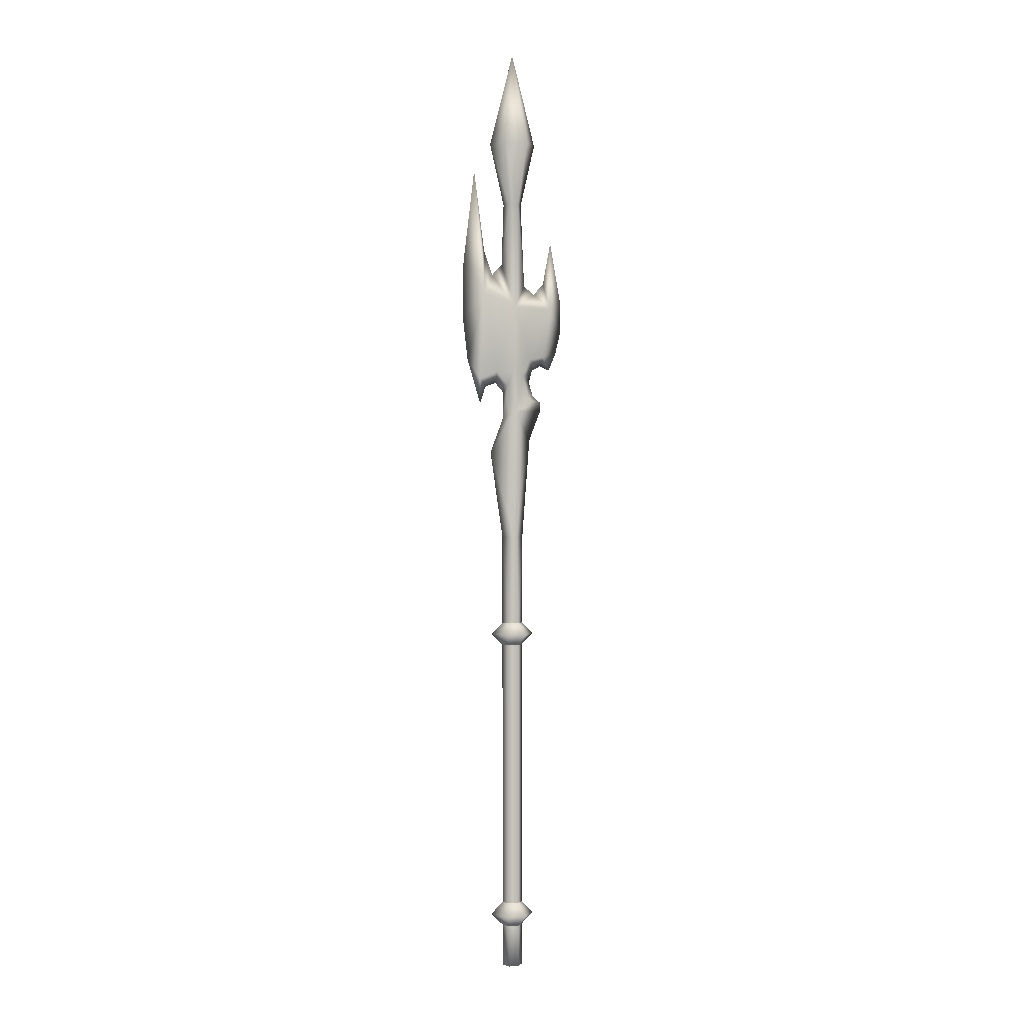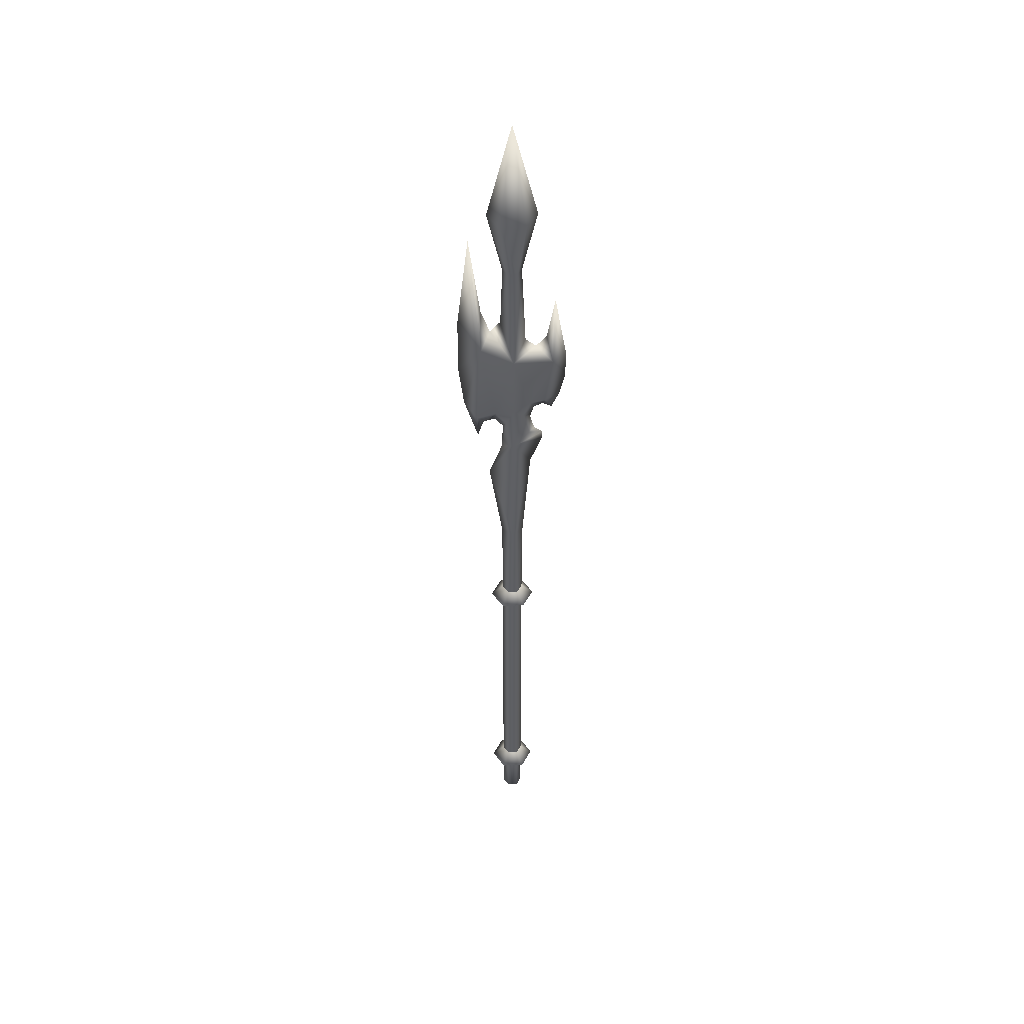
<metadata>
{"format":"obj","ext":"obj","renderer":"f3d","projection":"perspective","resolution":1024,"background":"white","views":[{"elev":1.0,"azim":168.0,"up":"+Y"},{"elev":46.0,"azim":176.6,"up":"+Y"}]}
</metadata>
<code>
g default
v -0.6648 -23 1.151
v 1.33 -23 -0
v 0.6648 -23 -1.151
v -0.6648 -23 -1.151
v -1.33 -23 -0
v 0.6648 -23 1.151
v 1.33 -17.53 -0
v -1.33 -17.53 0
v -0.6648 -17.53 1.151
v 0.6648 -17.53 1.151
v 2.873 -16.01 -0
v -2.873 -16.01 0
v -1.436 -16.01 2.488
v 1.436 -16.01 2.488
v 1.33 -14.44 -0
v -1.33 -14.44 -0
v -0.6648 -14.44 1.151
v 0.6648 -14.44 1.151
v 1.33 20.5 0
v -1.33 20.5 -0
v -0.6648 20.5 1.151
v 0.6648 20.5 1.151
v 2.862 22.01 -0
v -2.862 22.01 0
v -1.431 22.01 2.479
v 1.431 22.01 2.479
v 1.33 23.48 0
v -1.33 23.48 -0
v -0.6648 23.48 1.151
v 0.6648 23.48 1.151
v 1.177 79.8 -0
v -1.177 79.8 -0
v -0.5883 79.8 1.019
v 0.5883 79.8 1.019
v 3.017 87.86 0
v -3.017 87.86 0
v -1.509 87.86 2.613
v 1.509 87.86 2.613
v 0 99.91 0
v -0.1396 66.04 1.218
v -5.038 57.64 -0
v 4.412 53.12 -0
v -6.67 62.82 -0
v 6.668 72.05 -0
v -5.272 74.85 -0
v 5.218 84.23 -0
v -0.1396 58.16 1.457
v -5.039 65.77 0.8103
v 3.918 67.92 0.9156
v 3.836 73.57 -0
v -4.264 69.32 -0
v 2.292 55.86 -0
v 2.152 57.35 0.7017
v -2.76 57.63 -0
v -4.083 59.41 0.7276
v 1.447 71.85 -0
v -1.658 68.93 -0
v 1.192 54.55 -0
v -2.303 56.02 -0
v 6.106 58.9 -0
v 6.746 64.57 -0
v -6.717 66.43 -0
v -5.978 59.87 -0
v -2.969 67.84 -0
v 2.733 70.41 -0
v 3.674 55.37 -0
v -3.855 58.21 -0
v 2.974 46.52 0
v 1.33 35.06 -0
v -3.818 51.96 -0
v -2.375 48.18 0
v 4.485 56.42 0.4063
v -2.223 58.95 0.7276
v -2.849 54.06 0
v -3.903 53.23 0
v 1.328 50.98 -0
v -0.1396 52.07 1.411
v -0.1396 35.06 1.151
v -1.414 35.06 -0
v -1.412 56.72 0.5949
v -2.196 53.62 0.424
v 0.739 55.51 0.5919
v -0.6648 -17.53 -1.151
v 0.6648 -17.53 -1.151
v -1.436 -16.01 -2.488
v 1.436 -16.01 -2.488
v -0.6648 -14.44 -1.151
v 0.6648 -14.44 -1.151
v -0.6648 20.5 -1.151
v 0.6648 20.5 -1.151
v -1.431 22.01 -2.479
v 1.431 22.01 -2.479
v -0.6648 23.48 -1.151
v 0.6648 23.48 -1.151
v -0.5883 79.8 -1.019
v 0.5883 79.8 -1.019
v -1.509 87.86 -2.613
v 1.509 87.86 -2.613
v -0.1396 66.04 -1.218
v -0.1396 58.16 -1.457
v -5.039 65.77 -0.8103
v 3.918 67.92 -0.9156
v 2.152 57.35 -0.7017
v -4.083 59.41 -0.7276
v 4.485 56.42 -0.4063
v -2.223 58.95 -0.7276
v -0.1396 52.07 -1.411
v -0.1396 35.06 -1.151
v -1.412 56.72 -0.5949
v -2.196 53.62 -0.424
v 0.739 55.51 -0.5919
g GE_MA_Wea_trib_Lance1M
f 6 3 2
f 1 4 3
f 1 5 4
f 1 3 6
f 5 9 8
f 5 1 9
f 1 10 9
f 1 6 10
f 6 7 10
f 6 2 7
f 8 13 12
f 8 9 13
f 9 14 13
f 9 10 14
f 10 11 14
f 10 7 11
f 12 17 16
f 12 13 17
f 13 18 17
f 13 14 18
f 14 15 18
f 14 11 15
f 16 21 20
f 16 17 21
f 17 22 21
f 17 18 22
f 18 19 22
f 18 15 19
f 20 25 24
f 20 21 25
f 21 26 25
f 21 22 26
f 22 23 26
f 22 19 23
f 24 29 28
f 24 25 29
f 25 30 29
f 25 26 30
f 26 27 30
f 26 23 27
f 71 79 78
f 40 56 34
f 34 56 31
f 37 36 32
f 32 33 37
f 38 37 33
f 33 34 38
f 35 38 34
f 34 31 35
f 36 37 39
f 37 38 39
f 38 35 39
f 29 30 78
f 40 34 33
f 32 57 33
f 55 43 63
f 55 48 43
f 49 40 53
f 53 72 49
f 80 54 59
f 46 50 49
f 45 48 51
f 65 49 50
f 40 49 65
f 42 72 66
f 49 61 44
f 41 67 55
f 80 73 54
f 49 44 46
f 48 45 62
f 64 51 48
f 48 55 73
f 64 48 40
f 57 40 33
f 53 47 82
f 53 40 47
f 40 48 73
f 77 81 75
f 52 53 82
f 77 78 68
f 68 76 77
f 72 42 60
f 49 60 61
f 48 62 43
f 55 63 41
f 57 64 40
f 40 65 56
f 66 72 53
f 67 54 73
f 82 47 77
f 69 30 27
f 71 77 70
f 28 29 79
f 49 72 60
f 66 53 52
f 47 40 73
f 55 67 73
f 77 47 80
f 70 77 75
f 76 58 82
f 68 78 69
f 80 81 77
f 78 30 69
f 71 78 77
f 79 29 78
f 81 59 74
f 47 73 80
f 80 59 81
f 81 74 75
f 76 82 77
f 52 82 58
f 5 8 83
f 5 83 4
f 4 83 84
f 4 84 3
f 3 84 7
f 3 7 2
f 8 12 85
f 8 85 83
f 83 85 86
f 83 86 84
f 84 86 11
f 84 11 7
f 12 16 87
f 12 87 85
f 85 87 88
f 85 88 86
f 86 88 15
f 86 15 11
f 16 20 89
f 16 89 87
f 87 89 90
f 87 90 88
f 88 90 19
f 88 19 15
f 20 24 91
f 20 91 89
f 89 91 92
f 89 92 90
f 90 92 23
f 90 23 19
f 24 28 93
f 24 93 91
f 91 93 94
f 91 94 92
f 92 94 27
f 92 27 23
f 71 108 79
f 99 96 56
f 96 31 56
f 97 32 36
f 32 97 95
f 98 95 97
f 95 98 96
f 35 96 98
f 96 35 31
f 36 39 97
f 97 39 98
f 98 39 35
f 93 108 94
f 99 95 96
f 32 95 57
f 104 63 43
f 104 43 101
f 102 103 99
f 103 102 105
f 109 59 54
f 46 102 50
f 45 51 101
f 65 50 102
f 99 65 102
f 42 66 105
f 102 44 61
f 41 104 67
f 109 54 106
f 102 46 44
f 101 62 45
f 64 101 51
f 101 106 104
f 64 99 101
f 57 95 99
f 103 111 100
f 103 100 99
f 99 106 101
f 107 75 110
f 52 111 103
f 107 68 108
f 68 107 76
f 105 60 42
f 102 61 60
f 101 43 62
f 104 41 63
f 57 99 64
f 99 56 65
f 66 103 105
f 67 106 54
f 111 107 100
f 69 27 94
f 71 70 107
f 28 79 93
f 102 60 105
f 66 52 103
f 100 106 99
f 104 106 67
f 107 109 100
f 70 75 107
f 76 111 58
f 68 69 108
f 109 107 110
f 108 69 94
f 71 107 108
f 79 108 93
f 110 74 59
f 100 109 106
f 109 110 59
f 110 75 74
f 76 107 111
f 52 58 111

</code>
